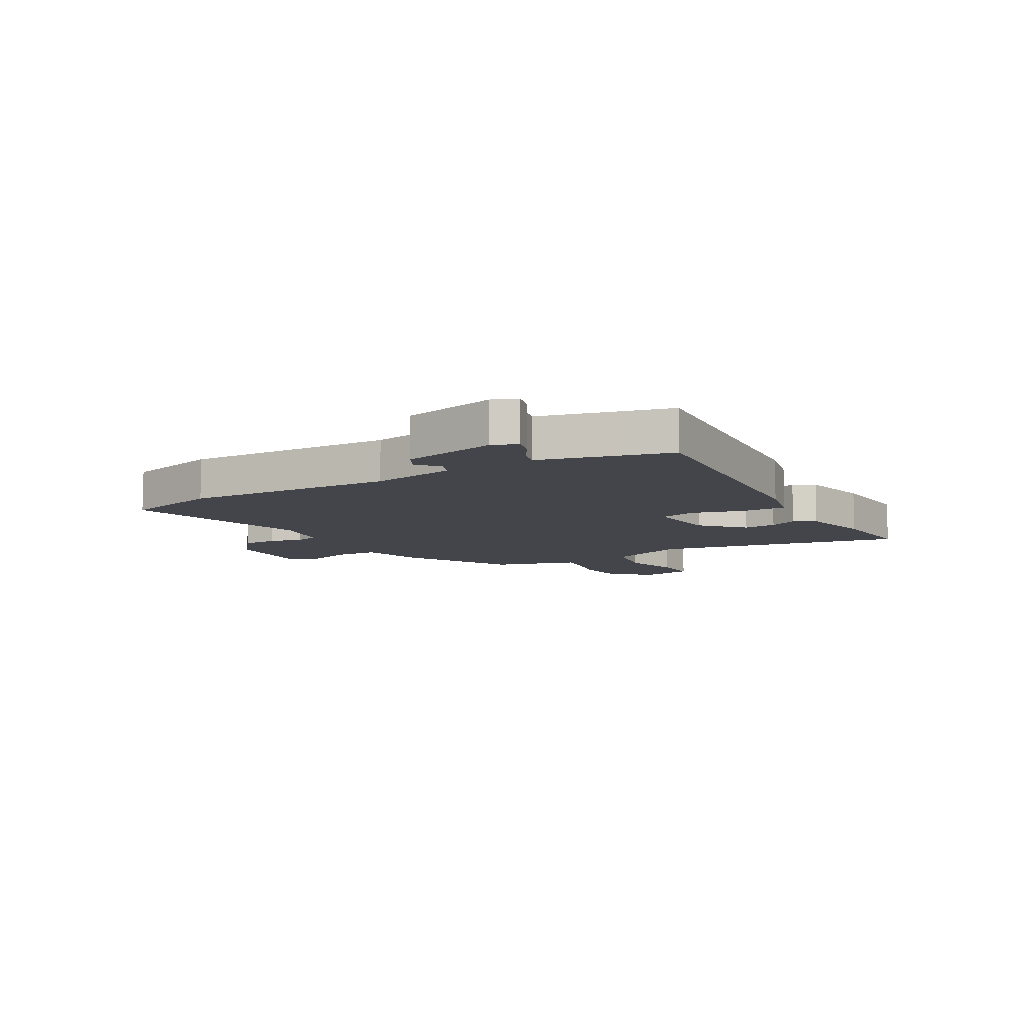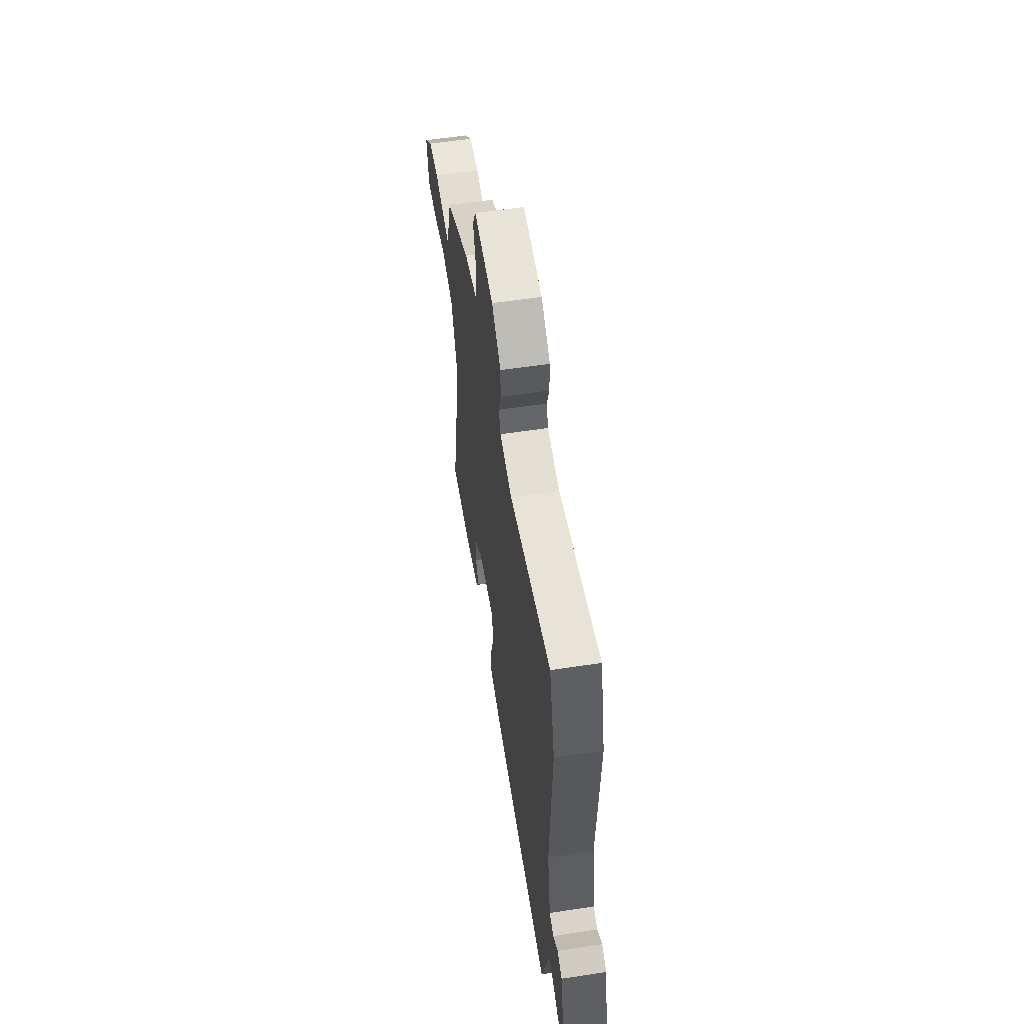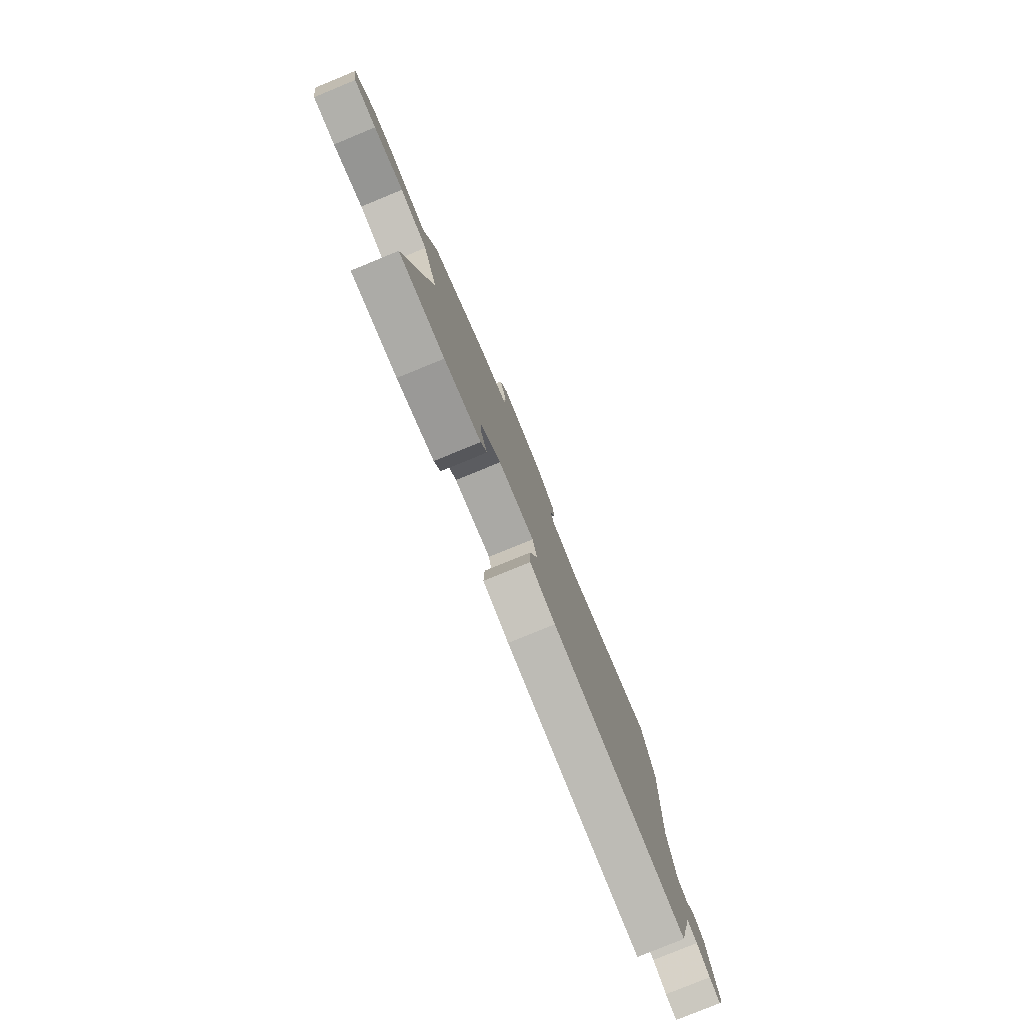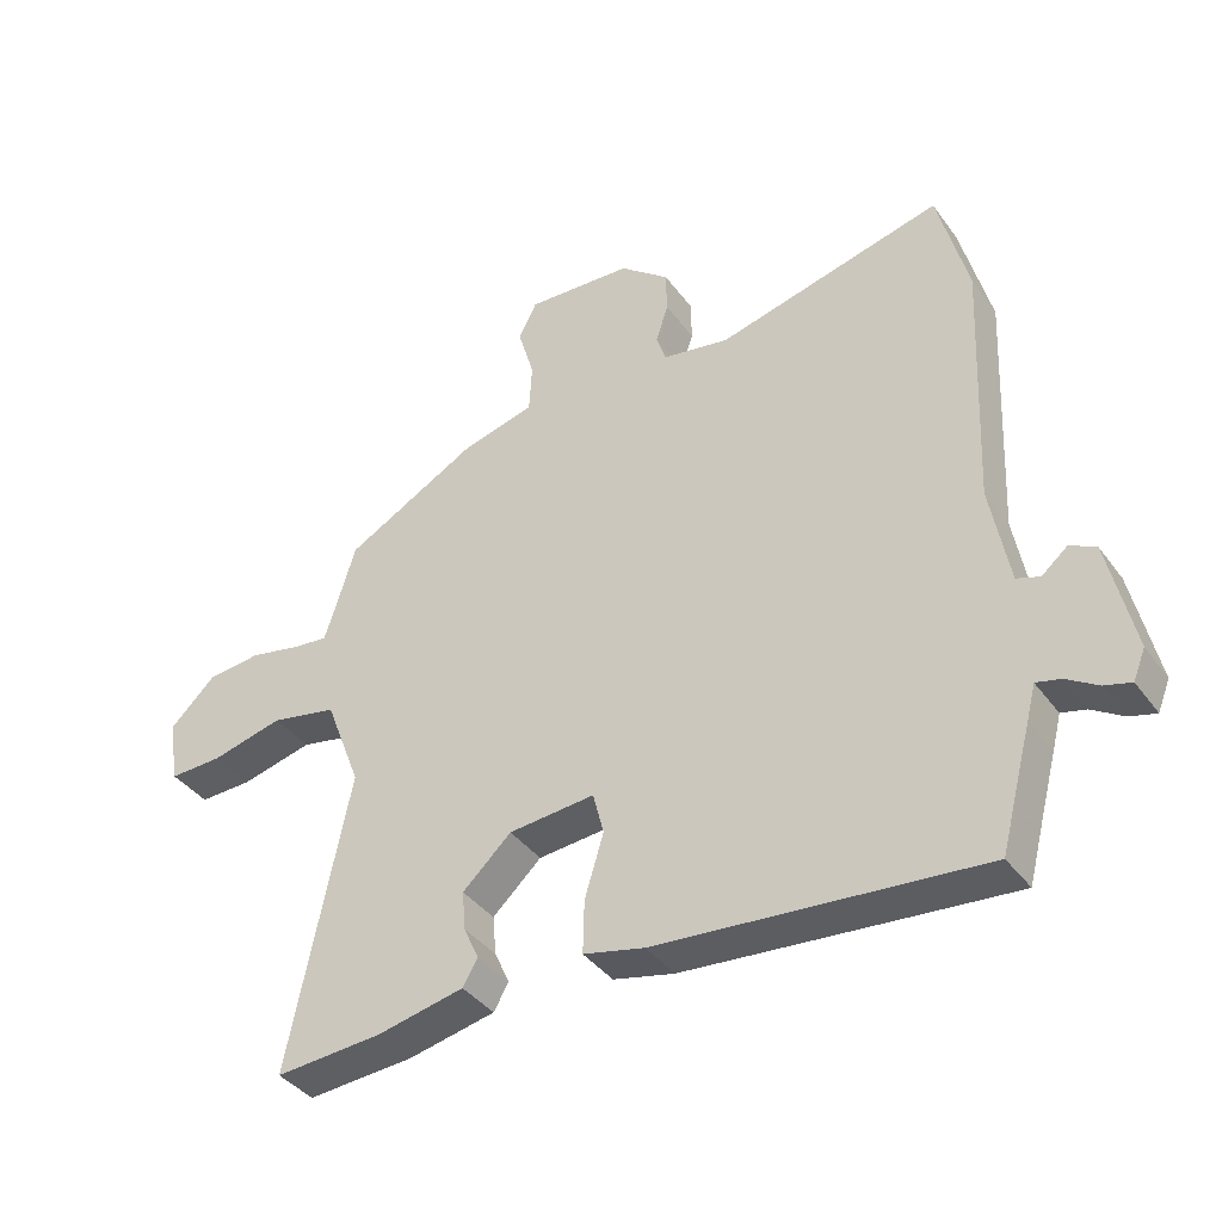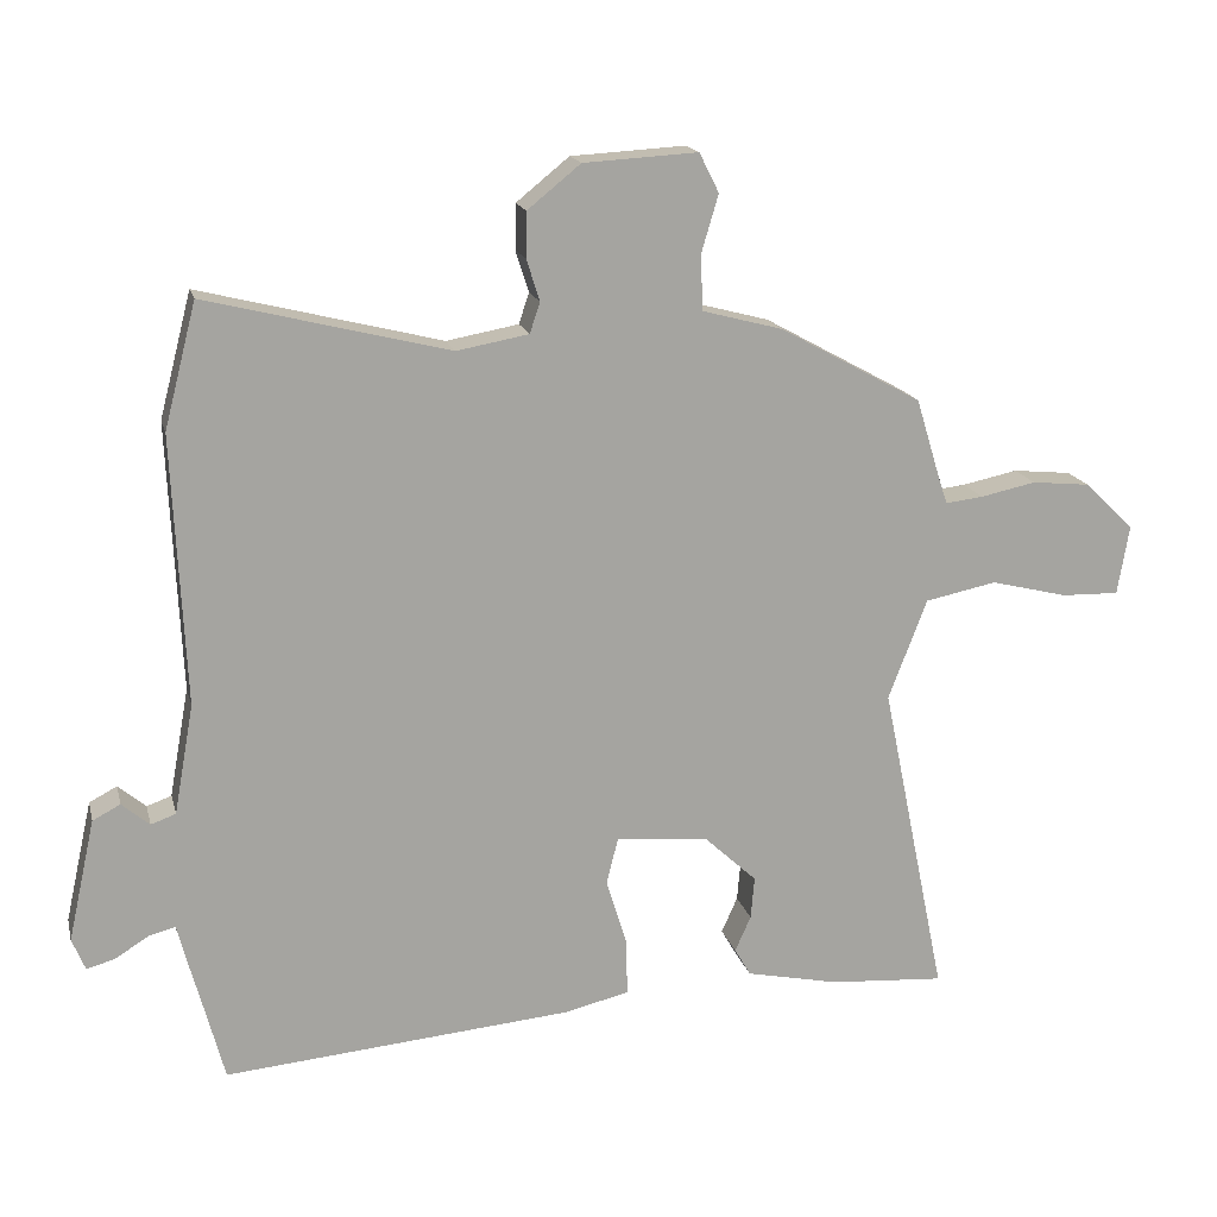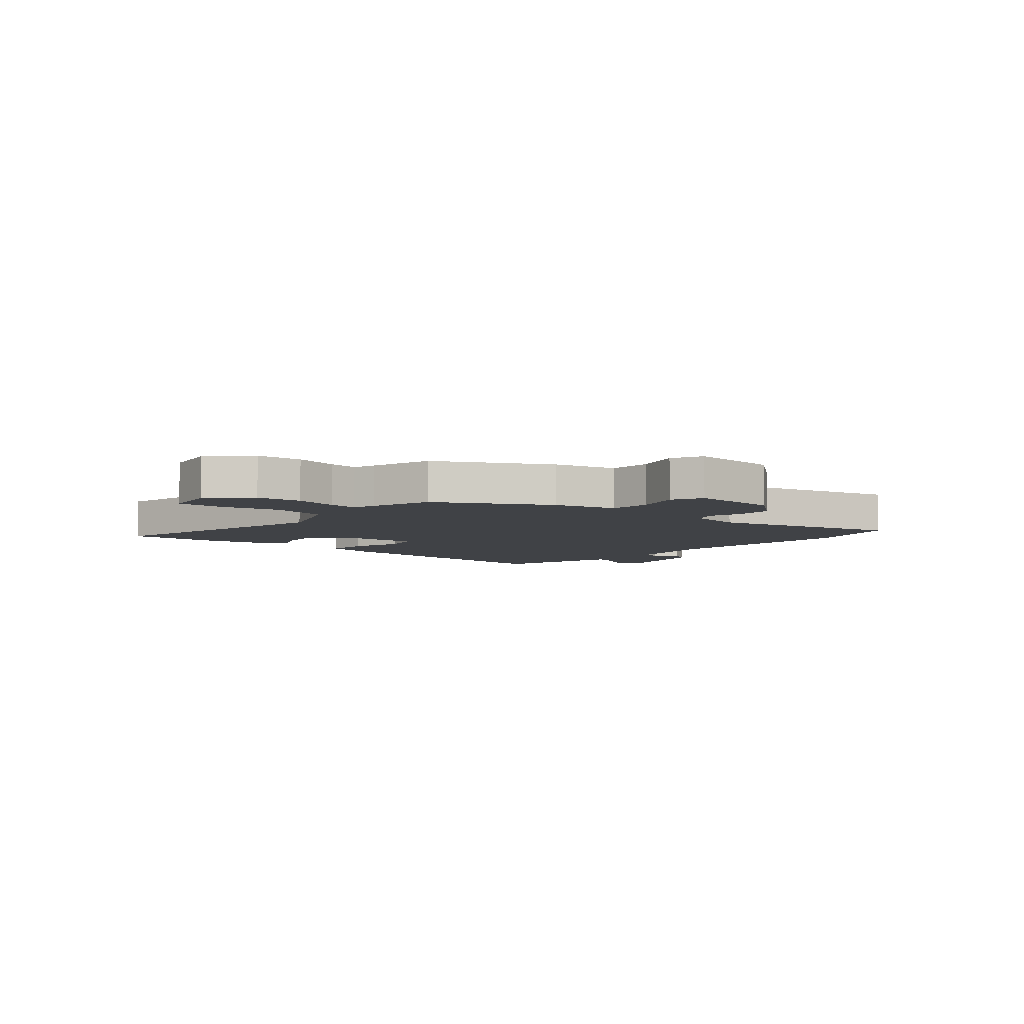
<metadata>
{"format":"obj","ext":"obj","renderer":"f3d","projection":"perspective","resolution":1024,"background":"white","views":[{"elev":-9.2,"azim":120.5,"up":"+Y"},{"elev":57.2,"azim":81.0,"up":"+Z"},{"elev":-79.7,"azim":-67.7,"up":"+Z"},{"elev":-39.0,"azim":32.3,"up":"+Z"},{"elev":16.7,"azim":166.5,"up":"+Z"},{"elev":-6.1,"azim":-40.7,"up":"+Y"}]}
</metadata>
<code>
v -0.542 0.07 -0.499
v -0.452 0.07 -0.061
v -0.505 0.07 0.077
v -0.603 0.07 0.097
v -0.709 0.07 0.071
v -0.788 0.07 0.069
v -0.804 0.07 0.164
v -0.736 0.07 0.23
v -0.656 0.07 0.238
v -0.58 0.07 0.222
v -0.528 0.07 0.216
v -0.515 0.07 0.255
v -0.482 0.07 0.363
v -0.287 0.07 0.47
v -0.177 0.07 0.499
v -0.173 0.07 0.573
v -0.197 0.07 0.654
v -0.17 0.07 0.708
v -0.013 0.07 0.699
v 0.06 0.07 0.64
v 0.061 0.07 0.578
v 0.043 0.07 0.521
v 0.057 0.07 0.479
v 0.156 0.07 0.461
v 0.489 0.07 0.544
v 0.533 0.07 0.373
v 0.516 0.07 0.004
v 0.543 0.07 -0.146
v 0.577 0.07 -0.158
v 0.615 0.07 -0.126
v 0.653 0.07 -0.146
v 0.69 0.07 -0.313
v 0.672 0.07 -0.357
v 0.633 0.07 -0.346
v 0.587 0.07 -0.317
v 0.551 0.07 -0.308
v 0.538 0.07 -0.358
v 0.515 0.07 -0.443
v 0.491 0.07 -0.534
v 0.014 0.07 -0.492
v -0.076 0.07 -0.471
v -0.074 0.07 -0.393
v -0.046 0.07 -0.301
v -0.062 0.07 -0.238
v -0.189 0.07 -0.249
v -0.261 0.07 -0.316
v -0.256 0.07 -0.374
v -0.234 0.07 -0.423
v -0.256 0.07 -0.461
v -0.384 0.07 -0.488
v -0.542 0 -0.499
v -0.452 0 -0.061
v -0.505 0 0.077
v -0.603 0 0.097
v -0.709 0 0.071
v -0.788 0 0.069
v -0.804 0 0.164
v -0.736 0 0.23
v -0.656 0 0.238
v -0.58 0 0.222
v -0.528 0 0.216
v -0.515 0 0.255
v -0.482 0 0.363
v -0.287 0 0.47
v -0.177 0 0.499
v -0.173 0 0.573
v -0.197 0 0.654
v -0.17 0 0.708
v -0.013 0 0.699
v 0.06 0 0.64
v 0.061 0 0.578
v 0.043 0 0.521
v 0.057 0 0.479
v 0.156 0 0.461
v 0.489 0 0.544
v 0.533 0 0.373
v 0.516 0 0.004
v 0.543 0 -0.146
v 0.577 0 -0.158
v 0.615 0 -0.126
v 0.653 0 -0.146
v 0.69 0 -0.313
v 0.672 0 -0.357
v 0.633 0 -0.346
v 0.587 0 -0.317
v 0.551 0 -0.308
v 0.538 0 -0.358
v 0.515 0 -0.443
v 0.491 0 -0.534
v 0.014 0 -0.492
v -0.076 0 -0.471
v -0.074 0 -0.393
v -0.046 0 -0.301
v -0.062 0 -0.238
v -0.189 0 -0.249
v -0.261 0 -0.316
v -0.256 0 -0.374
v -0.234 0 -0.423
v -0.256 0 -0.461
v -0.384 0 -0.488
f 50 1 2
f 49 50 2
f 48 49 2
f 47 48 2
f 46 47 2 3
f 45 46 3
f 44 45 3
f 41 42 43
f 40 41 43
f 39 40 43
f 38 39 43
f 38 43 44
f 37 38 44
f 36 37 44
f 33 34 35
f 32 33 35
f 31 32 35
f 30 31 35
f 29 30 35
f 28 29 35 36
f 36 44 3
f 28 36 3
f 27 28 3
f 27 3 4
f 26 27 4
f 25 26 4
f 24 25 4
f 20 21 22
f 19 20 22
f 18 19 22
f 17 18 22
f 16 17 22
f 15 16 22 23
f 15 23 24
f 14 15 24
f 13 14 24
f 12 13 24
f 8 9 10
f 7 8 10
f 6 7 10
f 5 6 10
f 4 5 10
f 4 10 11
f 24 4 11
f 11 12 24
f 52 51 100
f 52 100 99
f 52 99 98
f 52 98 97
f 53 52 97 96
f 53 96 95
f 53 95 94
f 93 92 91
f 93 91 90
f 93 90 89
f 93 89 88
f 94 93 88
f 94 88 87
f 94 87 86
f 85 84 83
f 85 83 82
f 85 82 81
f 85 81 80
f 85 80 79
f 86 85 79 78
f 53 94 86
f 53 86 78
f 53 78 77
f 54 53 77
f 54 77 76
f 54 76 75
f 54 75 74
f 72 71 70
f 72 70 69
f 72 69 68
f 72 68 67
f 72 67 66
f 73 72 66 65
f 74 73 65
f 74 65 64
f 74 64 63
f 74 63 62
f 60 59 58
f 60 58 57
f 60 57 56
f 60 56 55
f 60 55 54
f 61 60 54
f 61 54 74
f 74 62 61
f 1 51 52 2
f 2 52 53 3
f 3 53 54 4
f 4 54 55 5
f 5 55 56 6
f 6 56 57 7
f 7 57 58 8
f 8 58 59 9
f 9 59 60 10
f 10 60 61 11
f 11 61 62 12
f 12 62 63 13
f 13 63 64 14
f 14 64 65 15
f 15 65 66 16
f 16 66 67 17
f 17 67 68 18
f 18 68 69 19
f 19 69 70 20
f 20 70 71 21
f 21 71 72 22
f 22 72 73 23
f 23 73 74 24
f 24 74 75 25
f 25 75 76 26
f 26 76 77 27
f 27 77 78 28
f 28 78 79 29
f 29 79 80 30
f 30 80 81 31
f 31 81 82 32
f 32 82 83 33
f 33 83 84 34
f 34 84 85 35
f 35 85 86 36
f 36 86 87 37
f 37 87 88 38
f 38 88 89 39
f 39 89 90 40
f 40 90 91 41
f 41 91 92 42
f 42 92 93 43
f 43 93 94 44
f 44 94 95 45
f 45 95 96 46
f 46 96 97 47
f 47 97 98 48
f 48 98 99 49
f 49 99 100 50
f 50 100 51 1

</code>
